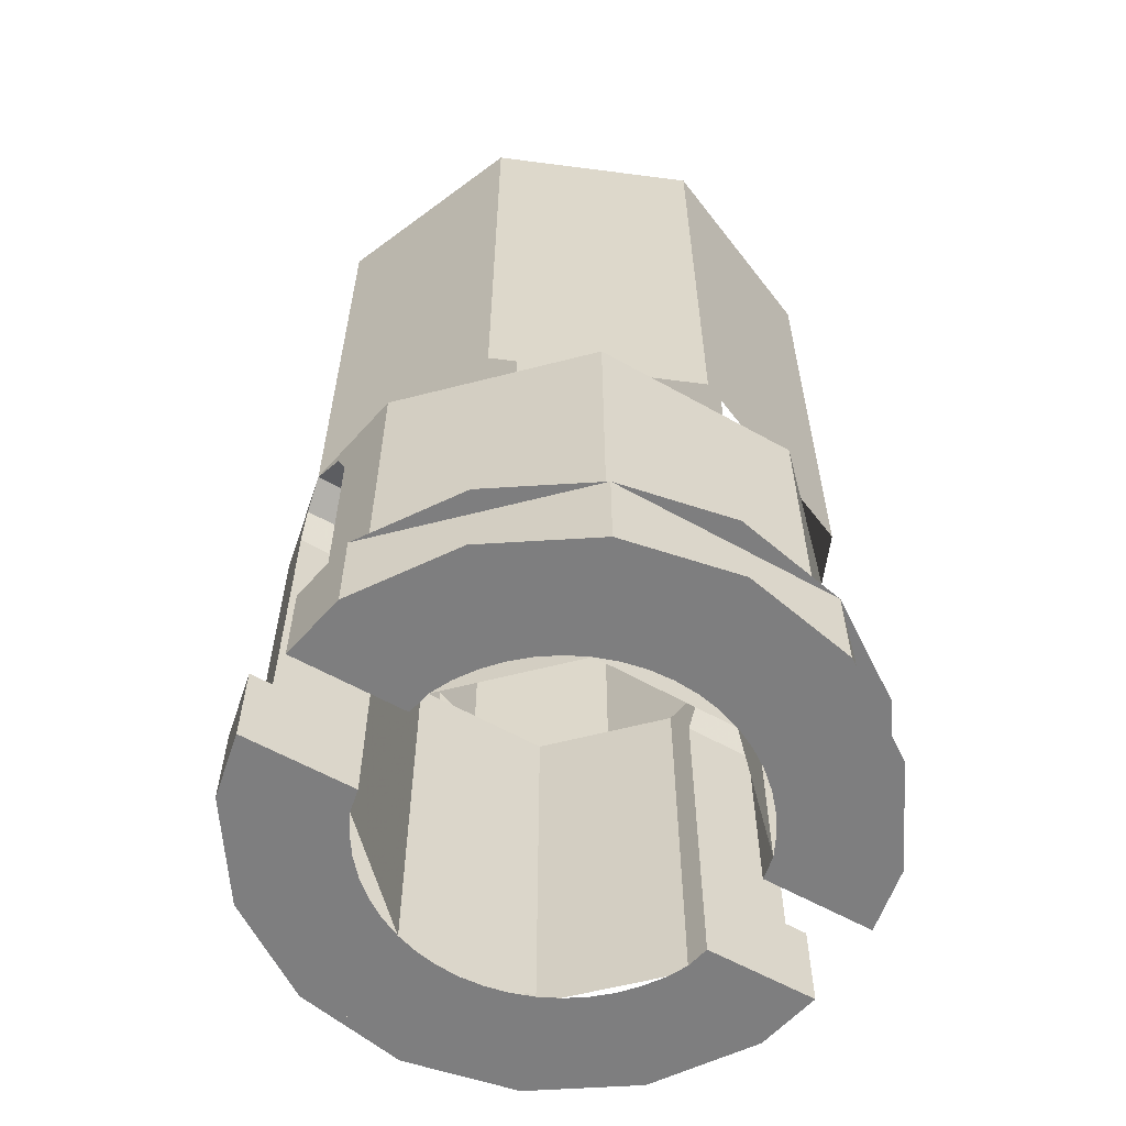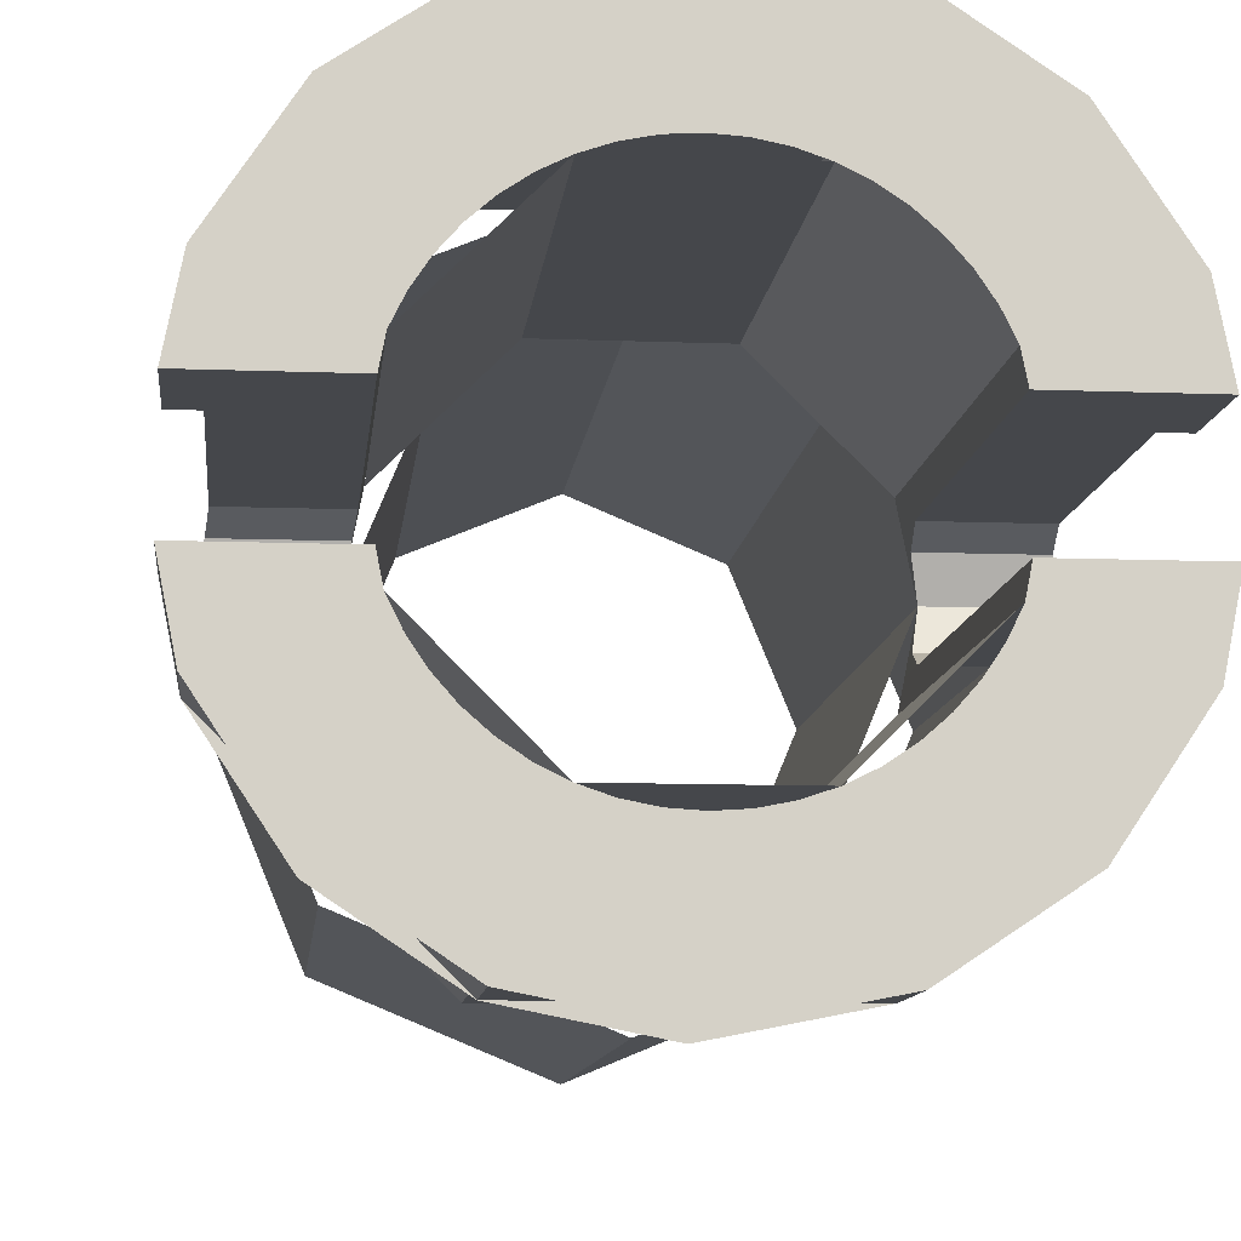
<metadata>
{"format":"obj","ext":"obj","renderer":"f3d","projection":"perspective","resolution":1024,"background":"white","views":[{"elev":-59.4,"azim":149.9,"up":"+Y"},{"elev":-10.3,"azim":-5.7,"up":"+Z"}]}
</metadata>
<code>
v 0.29 -0.575 0.05
v 0.2772 -0.575 0.1148
v 0.2772 -0.9 0.1148
v 0.29 -0.9 0.05
v -0.2772 -0.575 0.1148
v -0.29 -0.575 0.05
v -0.29 -0.9 0.05
v -0.2772 -0.9 0.1148
v -0.29 -0.575 -0.05
v -0.2772 -0.575 -0.1148
v -0.2772 -0.9 -0.1148
v -0.29 -0.9 -0.05
v 0.2772 -0.575 -0.1148
v 0.29 -0.575 -0.05
v 0.29 -0.9 -0.05
v 0.2772 -0.9 -0.1148
v 0.29 -0.9 0.05
v 0.2772 -0.9 0.1148
v 0.3003 -0.9 0.1244
v 0.315 -0.9 0.05
v -0.2772 -0.9 0.1148
v -0.29 -0.9 0.05
v -0.315 -0.9 0.05
v -0.3003 -0.9 0.1244
v -0.29 -0.9 -0.05
v -0.2772 -0.9 -0.1148
v -0.3003 -0.9 -0.1244
v -0.315 -0.9 -0.05
v 0.2772 -0.9 -0.1148
v 0.29 -0.9 -0.05
v 0.315 -0.9 -0.05
v 0.3003 -0.9 -0.1244
v 0.315 -0.9 0.05
v 0.3003 -0.9 0.1244
v 0.3003 -1 0.1244
v 0.315 -1 0.05
v -0.3003 -0.9 0.1244
v -0.315 -0.9 0.05
v -0.315 -1 0.05
v -0.3003 -1 0.1244
v -0.315 -0.9 -0.05
v -0.3003 -0.9 -0.1244
v -0.3003 -1 -0.1244
v -0.315 -1 -0.05
v 0.3003 -0.9 -0.1244
v 0.315 -0.9 -0.05
v 0.315 -1 -0.05
v 0.3003 -1 -0.1244
v 0.29 -0.625 0.05
v 0.29 -0.9 0.05
v 0.19 -0.9 0.05
v 0.19 -0.625 0.05
v 0.19 -0.9 0.05
v 0.315 -0.9 0.05
v 0.315 -1 0.05
v 0.19 -1 0.05
v 0.315 -1 0.05
v 0.3003 -1 0.1244
v 0.1848 -1 0.07655
v 0.19 -1 0.05
v -0.3003 -1 0.1244
v -0.315 -1 0.05
v -0.19 -1 0.05
v -0.1848 -1 0.07655
v -0.19 -1 0.05
v -0.315 -1 0.05
v -0.315 -0.9 0.05
v -0.19 -0.9 0.05
v -0.19 -0.9 0.05
v -0.29 -0.9 0.05
v -0.29 -0.625 0.05
v -0.19 -0.625 0.05
v -0.29 -0.625 -0.05
v -0.29 -0.9 -0.05
v -0.19 -0.9 -0.05
v -0.19 -0.625 -0.05
v -0.315 -0.9 -0.05
v -0.315 -1 -0.05
v -0.19 -1 -0.05
v -0.19 -0.9 -0.05
v -0.315 -1 -0.05
v -0.3003 -1 -0.1244
v -0.1848 -1 -0.07655
v -0.19 -1 -0.05
v 0.3003 -1 -0.1244
v 0.315 -1 -0.05
v 0.19 -1 -0.05
v 0.1848 -1 -0.07655
v 0.315 -1 -0.05
v 0.315 -0.9 -0.05
v 0.19 -0.9 -0.05
v 0.19 -1 -0.05
v 0.19 -0.9 -0.05
v 0.29 -0.9 -0.05
v 0.29 -0.625 -0.05
v 0.19 -0.625 -0.05
v 0.19 -1 0.05
v 0.1848 -1 0.07655
v 0.1848 -0.575 0.07655
v 0.19 -0.575 0.05
v -0.1848 -1 0.07655
v -0.19 -1 0.05
v -0.19 -0.575 0.05
v -0.1848 -0.575 0.07655
v -0.19 -1 -0.05
v -0.1848 -1 -0.07655
v -0.1848 -0.575 -0.07655
v -0.19 -0.575 -0.05
v 0.1848 -1 -0.07655
v 0.19 -1 -0.05
v 0.19 -0.575 -0.05
v 0.1848 -0.575 -0.07655
v 0.2121 -0.575 0.2121
v 0.3 -0.575 0
v 0.3 0 0
v 0.2121 0 0.2121
v 0 -0.575 0.3
v 0.2121 -0.575 0.2121
v 0.2121 0 0.2121
v 0 0 0.3
v -0.2121 -0.575 0.2121
v 0 -0.575 0.3
v 0 0 0.3
v -0.2121 0 0.2121
v -0.3 -0.575 0
v -0.2121 -0.575 0.2121
v -0.2121 0 0.2121
v -0.3 0 0
v -0.2121 -0.575 -0.2121
v -0.3 -0.575 0
v -0.3 0 0
v -0.2121 0 -0.2121
v 0 -0.575 -0.3
v -0.2121 -0.575 -0.2121
v -0.2121 0 -0.2121
v 0 0 -0.3
v 0.2121 -0.575 -0.2121
v 0 -0.575 -0.3
v 0 0 -0.3
v 0.2121 0 -0.2121
v 0.3 -0.575 0
v 0.2121 -0.575 -0.2121
v 0.2121 0 -0.2121
v 0.3 0 0
v -0.1148 -0.9 -0.2772
v -0.2772 -0.9 -0.1148
v -0.2772 -0.575 -0.1148
v -0.1148 -0.575 -0.2772
v 0.1148 -0.9 -0.2772
v -0.1148 -0.9 -0.2772
v -0.1148 -0.575 -0.2772
v 0.1148 -0.575 -0.2772
v 0.2772 -0.9 -0.1148
v 0.1148 -0.9 -0.2772
v 0.1148 -0.575 -0.2772
v 0.2772 -0.575 -0.1148
v 0.1148 -0.9 0.2772
v 0.2772 -0.9 0.1148
v 0.2772 -0.575 0.1148
v 0.1148 -0.575 0.2772
v -0.1148 -0.9 0.2772
v 0.1148 -0.9 0.2772
v 0.1148 -0.575 0.2772
v -0.1148 -0.575 0.2772
v -0.2772 -0.9 0.1148
v -0.1148 -0.9 0.2772
v -0.1148 -0.575 0.2772
v -0.2772 -0.575 0.1148
v 0.1244 -1 0.3003
v 0.3003 -1 0.1244
v 0.3003 -0.9 0.1244
v 0.1244 -0.9 0.3003
v -0.1244 -1 0.3003
v 0.1244 -1 0.3003
v 0.1244 -0.9 0.3003
v -0.1244 -0.9 0.3003
v -0.3003 -1 0.1244
v -0.1244 -1 0.3003
v -0.1244 -0.9 0.3003
v -0.3003 -0.9 0.1244
v -0.1244 -1 -0.3003
v -0.3003 -1 -0.1244
v -0.3003 -0.9 -0.1244
v -0.1244 -0.9 -0.3003
v 0.1244 -1 -0.3003
v -0.1244 -1 -0.3003
v -0.1244 -0.9 -0.3003
v 0.1244 -0.9 -0.3003
v 0.3003 -1 -0.1244
v 0.1244 -1 -0.3003
v 0.1244 -0.9 -0.3003
v 0.3003 -0.9 -0.1244
v 0.1414 -0.575 0.1414
v 0.2 -0.575 0
v 0.2 0 0
v 0.1414 0 0.1414
v 0 -0.575 0.2
v 0.1414 -0.575 0.1414
v 0.1414 0 0.1414
v 0 0 0.2
v -0.1414 -0.575 0.1414
v 0 -0.575 0.2
v 0 0 0.2
v -0.1414 0 0.1414
v -0.2 -0.575 0
v -0.1414 -0.575 0.1414
v -0.1414 0 0.1414
v -0.2 0 0
v -0.1414 -0.575 -0.1414
v -0.2 -0.575 0
v -0.2 0 0
v -0.1414 0 -0.1414
v 0 -0.575 -0.2
v -0.1414 -0.575 -0.1414
v -0.1414 0 -0.1414
v 0 0 -0.2
v 0.1414 -0.575 -0.1414
v 0 -0.575 -0.2
v 0 0 -0.2
v 0.1414 0 -0.1414
v 0.2 -0.575 0
v 0.1414 -0.575 -0.1414
v 0.1414 0 -0.1414
v 0.2 0 0
v 0.07654 -1 0.1848
v 0.1848 -1 0.07654
v 0.1848 -0.575 0.07654
v 0.07654 -0.575 0.1848
v -0.07654 -1 0.1848
v 0.07654 -1 0.1848
v 0.07654 -0.575 0.1848
v -0.07654 -0.575 0.1848
v -0.1848 -1 0.07654
v -0.07654 -1 0.1848
v -0.07654 -0.575 0.1848
v -0.1848 -0.575 0.07654
v -0.07654 -1 -0.1848
v -0.1848 -1 -0.07654
v -0.1848 -0.575 -0.07654
v -0.07654 -0.575 -0.1848
v 0.07654 -1 -0.1848
v -0.07654 -1 -0.1848
v -0.07654 -0.575 -0.1848
v 0.07654 -0.575 -0.1848
v 0.1848 -1 -0.07654
v 0.07654 -1 -0.1848
v 0.07654 -0.575 -0.1848
v 0.1848 -0.575 -0.07654
v 0.2772 -1 0.1148
v 0.2598 -1 0.15
v 0.1732 -1 0.09999
v 0.1848 -1 0.07654
v 0.2598 -1 0.15
v 0.238 -1 0.1826
v 0.1587 -1 0.1217
v 0.1732 -1 0.09999
v 0.238 -1 0.1826
v 0.2121 -1 0.2121
v 0.1414 -1 0.1414
v 0.1587 -1 0.1217
v 0.2121 -1 0.2121
v 0.1826 -1 0.238
v 0.1217 -1 0.1587
v 0.1414 -1 0.1414
v 0.1826 -1 0.238
v 0.15 -1 0.2598
v 0.1 -1 0.1732
v 0.1217 -1 0.1587
v 0.15 -1 0.2598
v 0.1148 -1 0.2772
v 0.07654 -1 0.1848
v 0.1 -1 0.1732
v 0.1148 -1 0.2772
v 0.07765 -1 0.2898
v 0.05177 -1 0.1932
v 0.07654 -1 0.1848
v 0.07765 -1 0.2898
v 0.03916 -1 0.2974
v 0.02611 -1 0.1983
v 0.05177 -1 0.1932
v 0.03916 -1 0.2974
v 2e-06 -1 0.3
v 2e-06 -1 0.2
v 0.02611 -1 0.1983
v 2e-06 -1 0.3
v -0.03916 -1 0.2974
v -0.02611 -1 0.1983
v 2e-06 -1 0.2
v -0.03916 -1 0.2974
v -0.07765 -1 0.2898
v -0.05176 -1 0.1932
v -0.02611 -1 0.1983
v -0.07765 -1 0.2898
v -0.1148 -1 0.2772
v -0.07654 -1 0.1848
v -0.05176 -1 0.1932
v -0.1148 -1 0.2772
v -0.15 -1 0.2598
v -0.09999 -1 0.1732
v -0.07654 -1 0.1848
v -0.15 -1 0.2598
v -0.1826 -1 0.238
v -0.1217 -1 0.1587
v -0.09999 -1 0.1732
v -0.1826 -1 0.238
v -0.2121 -1 0.2121
v -0.1414 -1 0.1414
v -0.1217 -1 0.1587
v -0.2121 -1 0.2121
v -0.238 -1 0.1826
v -0.1587 -1 0.1217
v -0.1414 -1 0.1414
v -0.238 -1 0.1826
v -0.2598 -1 0.15
v -0.1732 -1 0.1
v -0.1587 -1 0.1217
v -0.2598 -1 0.15
v -0.2772 -1 0.1148
v -0.1848 -1 0.07654
v -0.1732 -1 0.1
v -0.2772 -1 -0.1148
v -0.2598 -1 -0.15
v -0.1732 -1 -0.09999
v -0.1848 -1 -0.07654
v -0.2598 -1 -0.15
v -0.238 -1 -0.1826
v -0.1587 -1 -0.1217
v -0.1732 -1 -0.09999
v -0.238 -1 -0.1826
v -0.2121 -1 -0.2121
v -0.1414 -1 -0.1414
v -0.1587 -1 -0.1217
v -0.2121 -1 -0.2121
v -0.1826 -1 -0.238
v -0.1217 -1 -0.1587
v -0.1414 -1 -0.1414
v -0.1826 -1 -0.238
v -0.15 -1 -0.2598
v -0.1 -1 -0.1732
v -0.1217 -1 -0.1587
v -0.15 -1 -0.2598
v -0.1148 -1 -0.2772
v -0.07654 -1 -0.1848
v -0.1 -1 -0.1732
v -0.1148 -1 -0.2772
v -0.07765 -1 -0.2898
v -0.05177 -1 -0.1932
v -0.07654 -1 -0.1848
v -0.07765 -1 -0.2898
v -0.03916 -1 -0.2974
v -0.02611 -1 -0.1983
v -0.05177 -1 -0.1932
v -0.03916 -1 -0.2974
v -2e-06 -1 -0.3
v -2e-06 -1 -0.2
v -0.02611 -1 -0.1983
v -2e-06 -1 -0.3
v 0.03916 -1 -0.2974
v 0.02611 -1 -0.1983
v -2e-06 -1 -0.2
v 0.03916 -1 -0.2974
v 0.07765 -1 -0.2898
v 0.05176 -1 -0.1932
v 0.02611 -1 -0.1983
v 0.07765 -1 -0.2898
v 0.1148 -1 -0.2772
v 0.07654 -1 -0.1848
v 0.05176 -1 -0.1932
v 0.1148 -1 -0.2772
v 0.15 -1 -0.2598
v 0.09999 -1 -0.1732
v 0.07654 -1 -0.1848
v 0.15 -1 -0.2598
v 0.1826 -1 -0.238
v 0.1217 -1 -0.1587
v 0.09999 -1 -0.1732
v 0.1826 -1 -0.238
v 0.2121 -1 -0.2121
v 0.1414 -1 -0.1414
v 0.1217 -1 -0.1587
v 0.2121 -1 -0.2121
v 0.238 -1 -0.1826
v 0.1587 -1 -0.1217
v 0.1414 -1 -0.1414
v 0.238 -1 -0.1826
v 0.2598 -1 -0.15
v 0.1732 -1 -0.1
v 0.1587 -1 -0.1217
v 0.2598 -1 -0.15
v 0.2772 -1 -0.1148
v 0.1848 -1 -0.07654
v 0.1732 -1 -0.1
v 0.3003 -0.9 0.1244
v 0.2298 -0.9 0.2298
v 0.2121 -0.9 0.2121
v 0.2772 -0.9 0.1148
v 0.2298 -0.9 0.2298
v 0.1244 -0.9 0.3003
v 0.1148 -0.9 0.2772
v 0.2121 -0.9 0.2121
v 0.1244 -0.9 0.3003
v 2e-06 -0.9 0.325
v 2e-06 -0.9 0.3
v 0.1148 -0.9 0.2772
v 2e-06 -0.9 0.325
v -0.1244 -0.9 0.3003
v -0.1148 -0.9 0.2772
v 2e-06 -0.9 0.3
v -0.1244 -0.9 0.3003
v -0.2298 -0.9 0.2298
v -0.2121 -0.9 0.2121
v -0.1148 -0.9 0.2772
v -0.2298 -0.9 0.2298
v -0.3003 -0.9 0.1244
v -0.2772 -0.9 0.1148
v -0.2121 -0.9 0.2121
v -0.3003 -0.9 -0.1244
v -0.2298 -0.9 -0.2298
v -0.2121 -0.9 -0.2121
v -0.2772 -0.9 -0.1148
v -0.2298 -0.9 -0.2298
v -0.1244 -0.9 -0.3003
v -0.1148 -0.9 -0.2772
v -0.2121 -0.9 -0.2121
v -0.1244 -0.9 -0.3003
v -2e-06 -0.9 -0.325
v -2e-06 -0.9 -0.3
v -0.1148 -0.9 -0.2772
v -2e-06 -0.9 -0.325
v 0.1244 -0.9 -0.3003
v 0.1148 -0.9 -0.2772
v -2e-06 -0.9 -0.3
v 0.1244 -0.9 -0.3003
v 0.2298 -0.9 -0.2298
v 0.2121 -0.9 -0.2121
v 0.1148 -0.9 -0.2772
v 0.2298 -0.9 -0.2298
v 0.3003 -0.9 -0.1244
v 0.2772 -0.9 -0.1148
v 0.2121 -0.9 -0.2121
v 0.3003 -1 0.1244
v 0.2298 -1 0.2298
v 0.2121 -1 0.2121
v 0.2772 -1 0.1148
v 0.2298 -1 0.2298
v 0.1244 -1 0.3003
v 0.1148 -1 0.2772
v 0.2121 -1 0.2121
v 0.1244 -1 0.3003
v 2e-06 -1 0.325
v 2e-06 -1 0.3
v 0.1148 -1 0.2772
v 2e-06 -1 0.325
v -0.1244 -1 0.3003
v -0.1148 -1 0.2772
v 2e-06 -1 0.3
v -0.1244 -1 0.3003
v -0.2298 -1 0.2298
v -0.2121 -1 0.2121
v -0.1148 -1 0.2772
v -0.2298 -1 0.2298
v -0.3003 -1 0.1244
v -0.2772 -1 0.1148
v -0.2121 -1 0.2121
v -0.3003 -1 -0.1244
v -0.2298 -1 -0.2298
v -0.2121 -1 -0.2121
v -0.2772 -1 -0.1148
v -0.2298 -1 -0.2298
v -0.1244 -1 -0.3003
v -0.1148 -1 -0.2772
v -0.2121 -1 -0.2121
v -0.1244 -1 -0.3003
v -2e-06 -1 -0.325
v -2e-06 -1 -0.3
v -0.1148 -1 -0.2772
v -2e-06 -1 -0.325
v 0.1244 -1 -0.3003
v 0.1148 -1 -0.2772
v -2e-06 -1 -0.3
v 0.1244 -1 -0.3003
v 0.2298 -1 -0.2298
v 0.2121 -1 -0.2121
v 0.1148 -1 -0.2772
v 0.2298 -1 -0.2298
v 0.3003 -1 -0.1244
v 0.2772 -1 -0.1148
v 0.2121 -1 -0.2121
v -0.29 -0.575 0.05
v -0.293 -0.5896 0.03535
v -0.3 -0.575 0
v -0.29 -0.575 0.05
v -0.29 -0.625 0.05
v -0.293 -0.5896 0.03535
v -0.29 -0.575 -0.05
v -0.293 -0.5896 -0.03535
v -0.3 -0.575 0
v -0.29 -0.575 -0.05
v -0.29 -0.625 -0.05
v -0.293 -0.5896 -0.03535
v 0.29 -0.575 -0.05
v 0.293 -0.5896 -0.03535
v 0.3 -0.575 0
v 0.29 -0.575 -0.05
v 0.29 -0.625 -0.05
v 0.293 -0.5896 -0.03535
v 0.29 -0.575 0.05
v 0.293 -0.5896 0.03535
v 0.3 -0.575 0
v 0.29 -0.575 0.05
v 0.29 -0.625 0.05
v 0.293 -0.5896 0.03535
v -0.19 -0.575 0.05
v -0.193 -0.5896 0.03535
v -0.2 -0.575 0
v -0.19 -0.575 0.05
v -0.19 -0.625 0.05
v -0.193 -0.5896 0.03535
v -0.19 -0.575 -0.05
v -0.193 -0.5896 -0.03535
v -0.2 -0.575 0
v -0.19 -0.575 -0.05
v -0.19 -0.625 -0.05
v -0.193 -0.5896 -0.03535
v 0.19 -0.575 -0.05
v 0.193 -0.5896 -0.03535
v 0.2 -0.575 0
v 0.19 -0.575 -0.05
v 0.19 -0.625 -0.05
v 0.193 -0.5896 -0.03535
v 0.19 -0.575 0.05
v 0.193 -0.5896 0.03535
v 0.2 -0.575 0
v 0.19 -0.575 0.05
v 0.19 -0.625 0.05
v 0.193 -0.5896 0.03535
v -0.293 -0.5896 0.03535
v -0.3 -0.575 0
v -0.2 -0.575 0
v -0.193 -0.5896 0.03535
v -0.29 -0.625 0.05
v -0.293 -0.5896 0.03535
v -0.193 -0.5896 0.03535
v -0.19 -0.625 0.05
v -0.293 -0.5896 -0.03535
v -0.3 -0.575 0
v -0.2 -0.575 0
v -0.193 -0.5896 -0.03535
v -0.29 -0.625 -0.05
v -0.293 -0.5896 -0.03535
v -0.193 -0.5896 -0.03535
v -0.19 -0.625 -0.05
v 0.293 -0.5896 -0.03535
v 0.3 -0.575 0
v 0.2 -0.575 0
v 0.193 -0.5896 -0.03535
v 0.29 -0.625 -0.05
v 0.293 -0.5896 -0.03535
v 0.193 -0.5896 -0.03535
v 0.19 -0.625 -0.05
v 0.293 -0.5896 0.03535
v 0.3 -0.575 0
v 0.2 -0.575 0
v 0.193 -0.5896 0.03535
v 0.29 -0.625 0.05
v 0.293 -0.5896 0.03535
v 0.193 -0.5896 0.03535
v 0.19 -0.625 0.05
g mesh15070
f 1 2 3
f 3 4 1
f 5 6 7
f 7 8 5
f 9 10 11
f 11 12 9
f 13 14 15
f 15 16 13
f 17 18 19
f 19 20 17
f 21 22 23
f 23 24 21
f 25 26 27
f 27 28 25
f 29 30 31
f 31 32 29
f 33 34 35
f 35 36 33
f 37 38 39
f 39 40 37
f 41 42 43
f 43 44 41
f 45 46 47
f 47 48 45
f 49 50 51
f 51 52 49
f 53 54 55
f 55 56 53
f 57 58 59
f 59 60 57
f 61 62 63
f 63 64 61
f 65 66 67
f 67 68 65
f 69 70 71
f 71 72 69
f 73 74 75
f 75 76 73
f 77 78 79
f 79 80 77
f 81 82 83
f 83 84 81
f 85 86 87
f 87 88 85
f 89 90 91
f 91 92 89
f 93 94 95
f 95 96 93
f 97 98 99
f 99 100 97
f 101 102 103
f 103 104 101
f 105 106 107
f 107 108 105
f 109 110 111
f 111 112 109
g mesh15071
f 113 114 115
f 115 116 113
f 117 118 119
f 119 120 117
f 121 122 123
f 123 124 121
f 125 126 127
f 127 128 125
f 129 130 131
f 131 132 129
f 133 134 135
f 135 136 133
f 137 138 139
f 139 140 137
f 141 142 143
f 143 144 141
g mesh15073
f 145 146 147
f 147 148 145
f 149 150 151
f 151 152 149
f 153 154 155
f 155 156 153
g mesh15075
f 157 158 159
f 159 160 157
f 161 162 163
f 163 164 161
f 165 166 167
f 167 168 165
g mesh15077
f 169 170 171
f 171 172 169
f 173 174 175
f 175 176 173
f 177 178 179
f 179 180 177
g mesh15079
f 181 182 183
f 183 184 181
f 185 186 187
f 187 188 185
f 189 190 191
f 191 192 189
g mesh15081
f 193 195 194
f 195 193 196
f 197 199 198
f 199 197 200
f 201 203 202
f 203 201 204
f 205 207 206
f 207 205 208
f 209 211 210
f 211 209 212
f 213 215 214
f 215 213 216
f 217 219 218
f 219 217 220
f 221 223 222
f 223 221 224
g mesh15083
f 225 227 226
f 227 225 228
f 229 231 230
f 231 229 232
f 233 235 234
f 235 233 236
g mesh15085
f 237 239 238
f 239 237 240
f 241 243 242
f 243 241 244
f 245 247 246
f 247 245 248
g mesh15087
f 249 250 251
f 251 252 249
f 253 254 255
f 255 256 253
f 257 258 259
f 259 260 257
f 261 262 263
f 263 264 261
f 265 266 267
f 267 268 265
f 269 270 271
f 271 272 269
f 273 274 275
f 275 276 273
f 277 278 279
f 279 280 277
f 281 282 283
f 283 284 281
f 285 286 287
f 287 288 285
f 289 290 291
f 291 292 289
f 293 294 295
f 295 296 293
f 297 298 299
f 299 300 297
f 301 302 303
f 303 304 301
f 305 306 307
f 307 308 305
f 309 310 311
f 311 312 309
f 313 314 315
f 315 316 313
f 317 318 319
f 319 320 317
g mesh15089
f 321 322 323
f 323 324 321
f 325 326 327
f 327 328 325
f 329 330 331
f 331 332 329
f 333 334 335
f 335 336 333
f 337 338 339
f 339 340 337
f 341 342 343
f 343 344 341
f 345 346 347
f 347 348 345
f 349 350 351
f 351 352 349
f 353 354 355
f 355 356 353
f 357 358 359
f 359 360 357
f 361 362 363
f 363 364 361
f 365 366 367
f 367 368 365
f 369 370 371
f 371 372 369
f 373 374 375
f 375 376 373
f 377 378 379
f 379 380 377
f 381 382 383
f 383 384 381
f 385 386 387
f 387 388 385
f 389 390 391
f 391 392 389
g mesh15091
f 393 395 394
f 395 393 396
f 397 399 398
f 399 397 400
f 401 403 402
f 403 401 404
f 405 407 406
f 407 405 408
f 409 411 410
f 411 409 412
f 413 415 414
f 415 413 416
g mesh15093
f 417 419 418
f 419 417 420
f 421 423 422
f 423 421 424
f 425 427 426
f 427 425 428
f 429 431 430
f 431 429 432
f 433 435 434
f 435 433 436
f 437 439 438
f 439 437 440
g mesh15095
f 441 442 443
f 443 444 441
f 445 446 447
f 447 448 445
f 449 450 451
f 451 452 449
f 453 454 455
f 455 456 453
f 457 458 459
f 459 460 457
f 461 462 463
f 463 464 461
g mesh15097
f 465 466 467
f 467 468 465
f 469 470 471
f 471 472 469
f 473 474 475
f 475 476 473
f 477 478 479
f 479 480 477
f 481 482 483
f 483 484 481
f 485 486 487
f 487 488 485
g mesh15115
f 489 491 490
f 492 494 493
g mesh15117
f 495 496 497
f 498 499 500
g mesh15119
f 501 503 502
f 504 506 505
g mesh15121
f 507 508 509
f 510 511 512
g mesh15123
f 513 514 515
f 516 517 518
g mesh15125
f 519 521 520
f 522 524 523
g mesh15127
f 525 526 527
f 528 529 530
g mesh15129
f 531 533 532
f 534 536 535
g mesh15131
f 537 538 539
f 539 540 537
f 541 542 543
f 543 544 541
g mesh15133
f 545 547 546
f 547 545 548
f 549 551 550
f 551 549 552
g mesh15135
f 553 554 555
f 555 556 553
f 557 558 559
f 559 560 557
g mesh15137
f 561 563 562
f 563 561 564
f 565 567 566
f 567 565 568

</code>
